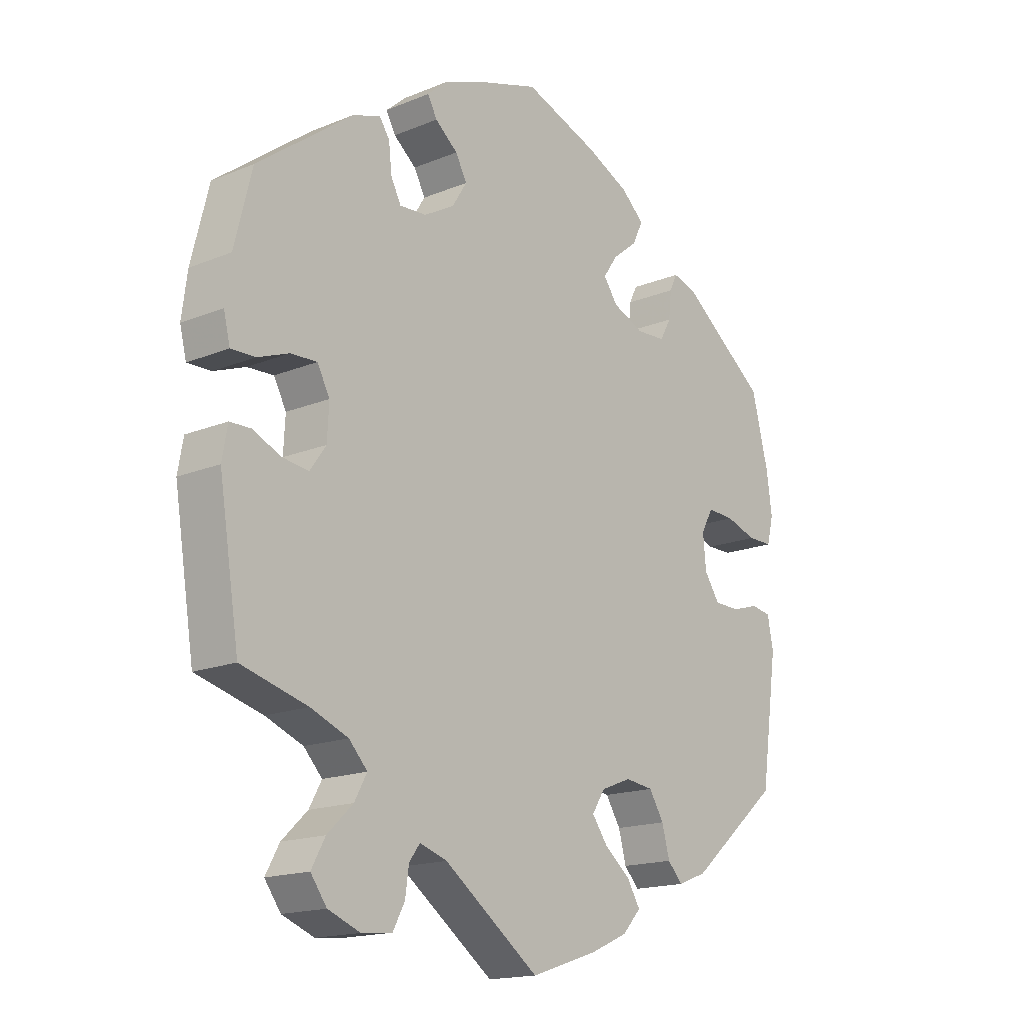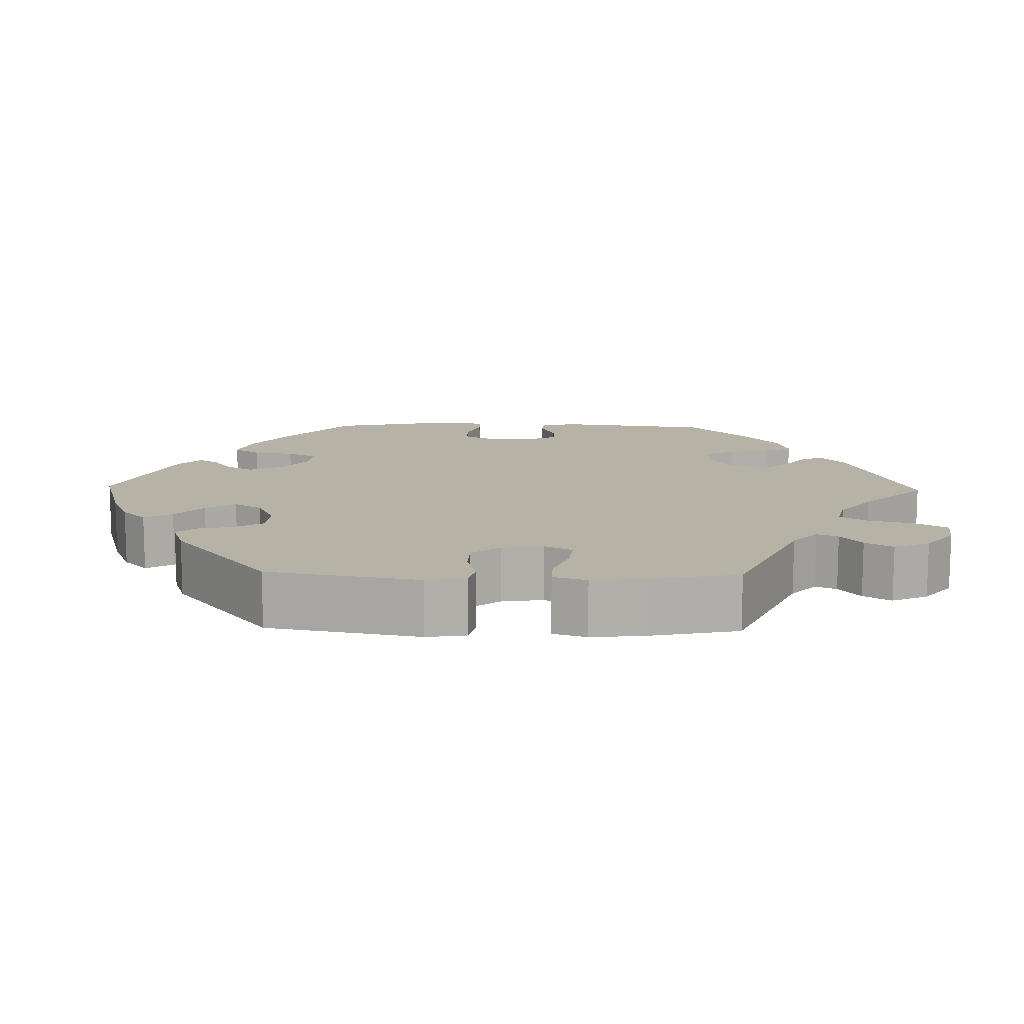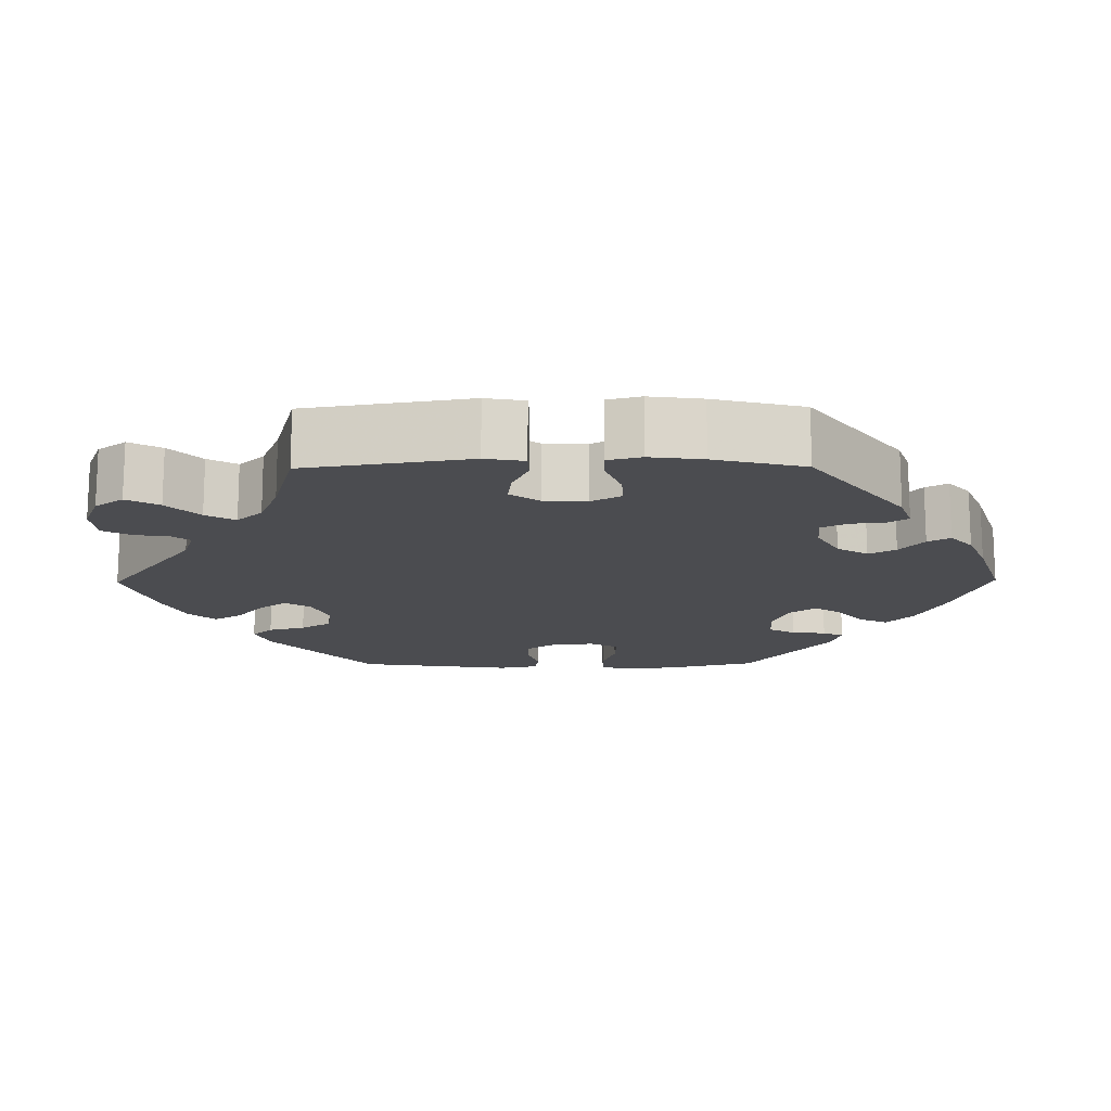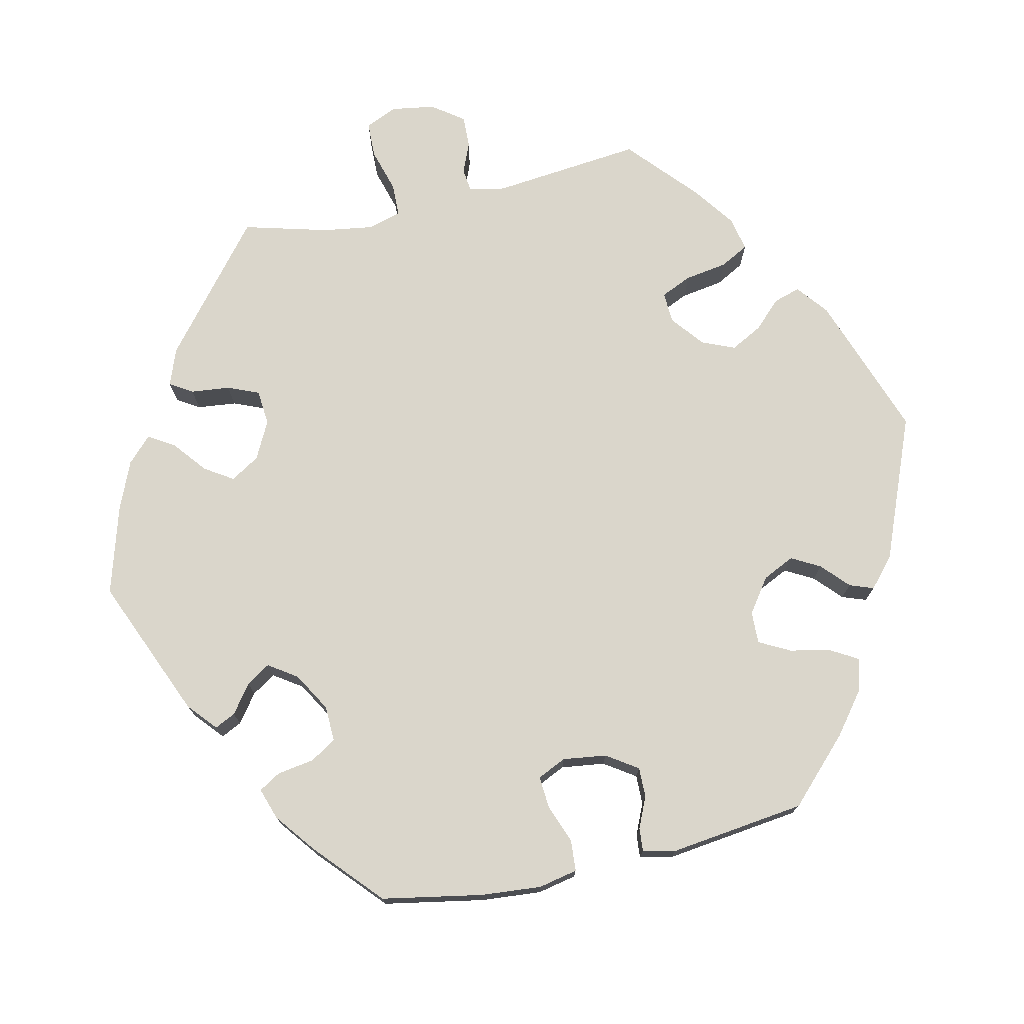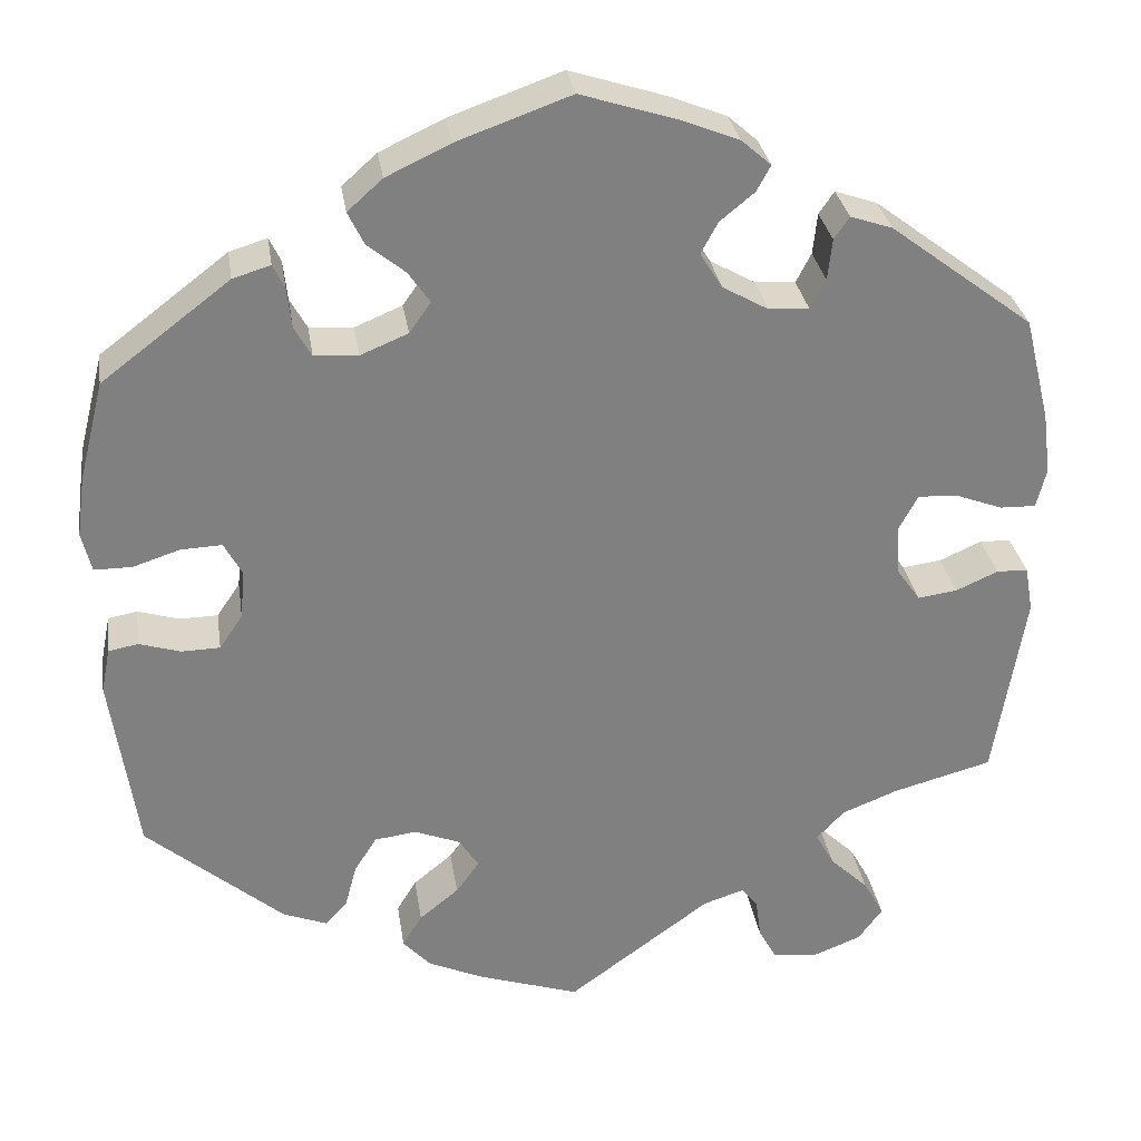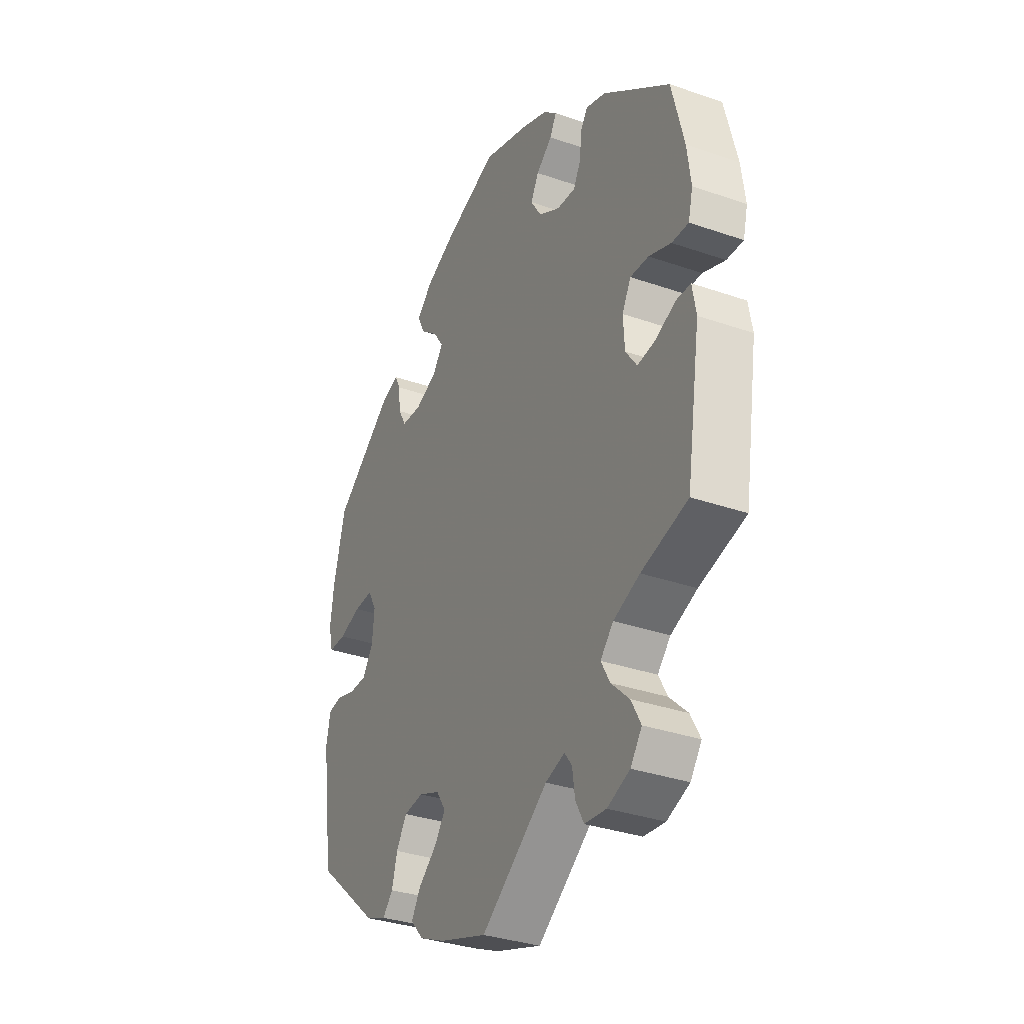
<metadata>
{"format":"obj","ext":"obj","renderer":"f3d","projection":"perspective","resolution":1024,"background":"white","views":[{"elev":-16.7,"azim":-50.3,"up":"+Z"},{"elev":12.4,"azim":151.4,"up":"+Y"},{"elev":-15.2,"azim":-89.4,"up":"+Y"},{"elev":74.1,"azim":17.5,"up":"+Y"},{"elev":30.3,"azim":171.4,"up":"+Z"},{"elev":-33.4,"azim":-115.5,"up":"+Z"}]}
</metadata>
<code>
v 0.528 0.07 0.178
v 0.537 0.07 0.111
v 0.526 0.07 0.067
v 0.484 0.07 0.067
v 0.432 0.07 0.084
v 0.386 0.07 0.086
v 0.366 0.07 0.049
v 0.371 0.07 -0.006
v 0.397 0.07 -0.044
v 0.44 0.07 -0.045
v 0.486 0.07 -0.031
v 0.519 0.07 -0.037
v 0.529 0.07 -0.087
v 0.5 0.07 -0.289
v 0.347 0.07 -0.419
v 0.298 0.07 -0.438
v 0.273 0.07 -0.411
v 0.26 0.07 -0.363
v 0.235 0.07 -0.323
v 0.188 0.07 -0.317
v 0.137 0.07 -0.337
v 0.115 0.07 -0.371
v 0.141 0.07 -0.407
v 0.185 0.07 -0.443
v 0.207 0.07 -0.479
v 0.176 0.07 -0.513
v 0.113 0.07 -0.541
v 0 0.07 -0.578
v -0.16 0.07 -0.461
v -0.206 0.07 -0.446
v -0.224 0.07 -0.47
v -0.23 0.07 -0.514
v -0.25 0.07 -0.551
v -0.301 0.07 -0.556
v -0.355 0.07 -0.535
v -0.382 0.07 -0.498
v -0.359 0.07 -0.456
v -0.316 0.07 -0.415
v -0.295 0.07 -0.377
v -0.326 0.07 -0.344
v -0.389 0.07 -0.319
v -0.5 0.07 -0.289
v -0.534 0.07 -0.076
v -0.525 0.07 -0.025
v -0.49 0.07 -0.024
v -0.443 0.07 -0.045
v -0.399 0.07 -0.051
v -0.372 0.07 -0.013
v -0.369 0.07 0.043
v -0.39 0.07 0.082
v -0.434 0.07 0.08
v -0.487 0.07 0.06
v -0.527 0.07 0.059
v -0.538 0.07 0.103
v -0.529 0.07 0.172
v -0.5 0.07 0.289
v -0.34 0.07 0.41
v -0.293 0.07 0.426
v -0.276 0.07 0.401
v -0.271 0.07 0.355
v -0.254 0.07 0.322
v -0.209 0.07 0.325
v -0.158 0.07 0.354
v -0.133 0.07 0.394
v -0.152 0.07 0.429
v -0.19 0.07 0.46
v -0.206 0.07 0.489
v -0.173 0.07 0.518
v -0.111 0.07 0.543
v -0.001 0.07 0.578
v 0.125 0.07 0.533
v 0.197 0.07 0.499
v 0.236 0.07 0.464
v 0.218 0.07 0.427
v 0.176 0.07 0.393
v 0.152 0.07 0.358
v 0.176 0.07 0.324
v 0.229 0.07 0.302
v 0.278 0.07 0.305
v 0.297 0.07 0.339
v 0.302 0.07 0.384
v 0.315 0.07 0.411
v 0.357 0.07 0.398
v 0.5 0.07 0.289
v 0.528 0 0.178
v 0.537 0 0.111
v 0.526 0 0.067
v 0.484 0 0.067
v 0.432 0 0.084
v 0.386 0 0.086
v 0.366 0 0.049
v 0.371 0 -0.006
v 0.397 0 -0.044
v 0.44 0 -0.045
v 0.486 0 -0.031
v 0.519 0 -0.037
v 0.529 0 -0.087
v 0.5 0 -0.289
v 0.347 0 -0.419
v 0.298 0 -0.438
v 0.273 0 -0.411
v 0.26 0 -0.363
v 0.235 0 -0.323
v 0.188 0 -0.317
v 0.137 0 -0.337
v 0.115 0 -0.371
v 0.141 0 -0.407
v 0.185 0 -0.443
v 0.207 0 -0.479
v 0.176 0 -0.513
v 0.113 0 -0.541
v 0 0 -0.578
v -0.16 0 -0.461
v -0.206 0 -0.446
v -0.224 0 -0.47
v -0.23 0 -0.514
v -0.25 0 -0.551
v -0.301 0 -0.556
v -0.355 0 -0.535
v -0.382 0 -0.498
v -0.359 0 -0.456
v -0.316 0 -0.415
v -0.295 0 -0.377
v -0.326 0 -0.344
v -0.389 0 -0.319
v -0.5 0 -0.289
v -0.534 0 -0.076
v -0.525 0 -0.025
v -0.49 0 -0.024
v -0.443 0 -0.045
v -0.399 0 -0.051
v -0.372 0 -0.013
v -0.369 0 0.043
v -0.39 0 0.082
v -0.434 0 0.08
v -0.487 0 0.06
v -0.527 0 0.059
v -0.538 0 0.103
v -0.529 0 0.172
v -0.5 0 0.289
v -0.34 0 0.41
v -0.293 0 0.426
v -0.276 0 0.401
v -0.271 0 0.355
v -0.254 0 0.322
v -0.209 0 0.325
v -0.158 0 0.354
v -0.133 0 0.394
v -0.152 0 0.429
v -0.19 0 0.46
v -0.206 0 0.489
v -0.173 0 0.518
v -0.111 0 0.543
v -0.001 0 0.578
v 0.125 0 0.533
v 0.197 0 0.499
v 0.236 0 0.464
v 0.218 0 0.427
v 0.176 0 0.393
v 0.152 0 0.358
v 0.176 0 0.324
v 0.229 0 0.302
v 0.278 0 0.305
v 0.297 0 0.339
v 0.302 0 0.384
v 0.315 0 0.411
v 0.357 0 0.398
v 0.5 0 0.289
f 80 81 82 83
f 79 80 83 84
f 78 79 84 1
f 72 73 74 75
f 72 75 76
f 71 72 76
f 70 71 76
f 69 70 76
f 68 69 76 77
f 65 66 67 68
f 64 65 68 77
f 57 58 59 60
f 57 60 61
f 56 57 61
f 55 56 61 62
f 51 52 53 54
f 50 51 54 55
f 43 44 45 46
f 41 42 43 46
f 40 41 46 47
f 39 40 47 48
f 35 36 37 38
f 35 38 39
f 34 35 39
f 31 32 33 34
f 30 31 34 39
f 29 30 39 48
f 23 24 25 26
f 22 23 26 27
f 15 16 17 18
f 15 18 19
f 14 15 19
f 13 14 19 20
f 10 11 12 13
f 9 10 13 20
f 2 3 4 5
f 78 1 2 5
f 78 5 6
f 63 64 77 78
f 62 63 78 6
f 50 55 62 6
f 49 50 6 7
f 48 49 7 8
f 22 27 28 29
f 21 22 29 48
f 20 21 48
f 8 9 20 48
f 167 166 165 164
f 168 167 164 163
f 85 168 163 162
f 159 158 157 156
f 160 159 156
f 160 156 155
f 160 155 154
f 160 154 153
f 161 160 153 152
f 152 151 150 149
f 161 152 149 148
f 144 143 142 141
f 145 144 141
f 145 141 140
f 146 145 140 139
f 138 137 136 135
f 139 138 135 134
f 130 129 128 127
f 130 127 126 125
f 131 130 125 124
f 132 131 124 123
f 122 121 120 119
f 123 122 119
f 123 119 118
f 118 117 116 115
f 123 118 115 114
f 132 123 114 113
f 110 109 108 107
f 111 110 107 106
f 102 101 100 99
f 103 102 99
f 103 99 98
f 104 103 98 97
f 97 96 95 94
f 104 97 94 93
f 89 88 87 86
f 89 86 85 162
f 90 89 162
f 162 161 148 147
f 90 162 147 146
f 90 146 139 134
f 91 90 134 133
f 92 91 133 132
f 113 112 111 106
f 132 113 106 105
f 132 105 104
f 132 104 93 92
f 1 85 86 2
f 2 86 87 3
f 3 87 88 4
f 4 88 89 5
f 5 89 90 6
f 6 90 91 7
f 7 91 92 8
f 8 92 93 9
f 9 93 94 10
f 10 94 95 11
f 11 95 96 12
f 12 96 97 13
f 13 97 98 14
f 14 98 99 15
f 15 99 100 16
f 16 100 101 17
f 17 101 102 18
f 18 102 103 19
f 19 103 104 20
f 20 104 105 21
f 21 105 106 22
f 22 106 107 23
f 23 107 108 24
f 24 108 109 25
f 25 109 110 26
f 26 110 111 27
f 27 111 112 28
f 28 112 113 29
f 29 113 114 30
f 30 114 115 31
f 31 115 116 32
f 32 116 117 33
f 33 117 118 34
f 34 118 119 35
f 35 119 120 36
f 36 120 121 37
f 37 121 122 38
f 38 122 123 39
f 39 123 124 40
f 40 124 125 41
f 41 125 126 42
f 42 126 127 43
f 43 127 128 44
f 44 128 129 45
f 45 129 130 46
f 46 130 131 47
f 47 131 132 48
f 48 132 133 49
f 49 133 134 50
f 50 134 135 51
f 51 135 136 52
f 52 136 137 53
f 53 137 138 54
f 54 138 139 55
f 55 139 140 56
f 56 140 141 57
f 57 141 142 58
f 58 142 143 59
f 59 143 144 60
f 60 144 145 61
f 61 145 146 62
f 62 146 147 63
f 63 147 148 64
f 64 148 149 65
f 65 149 150 66
f 66 150 151 67
f 67 151 152 68
f 68 152 153 69
f 69 153 154 70
f 70 154 155 71
f 71 155 156 72
f 72 156 157 73
f 73 157 158 74
f 74 158 159 75
f 75 159 160 76
f 76 160 161 77
f 77 161 162 78
f 78 162 163 79
f 79 163 164 80
f 80 164 165 81
f 81 165 166 82
f 82 166 167 83
f 83 167 168 84
f 84 168 85 1

</code>
